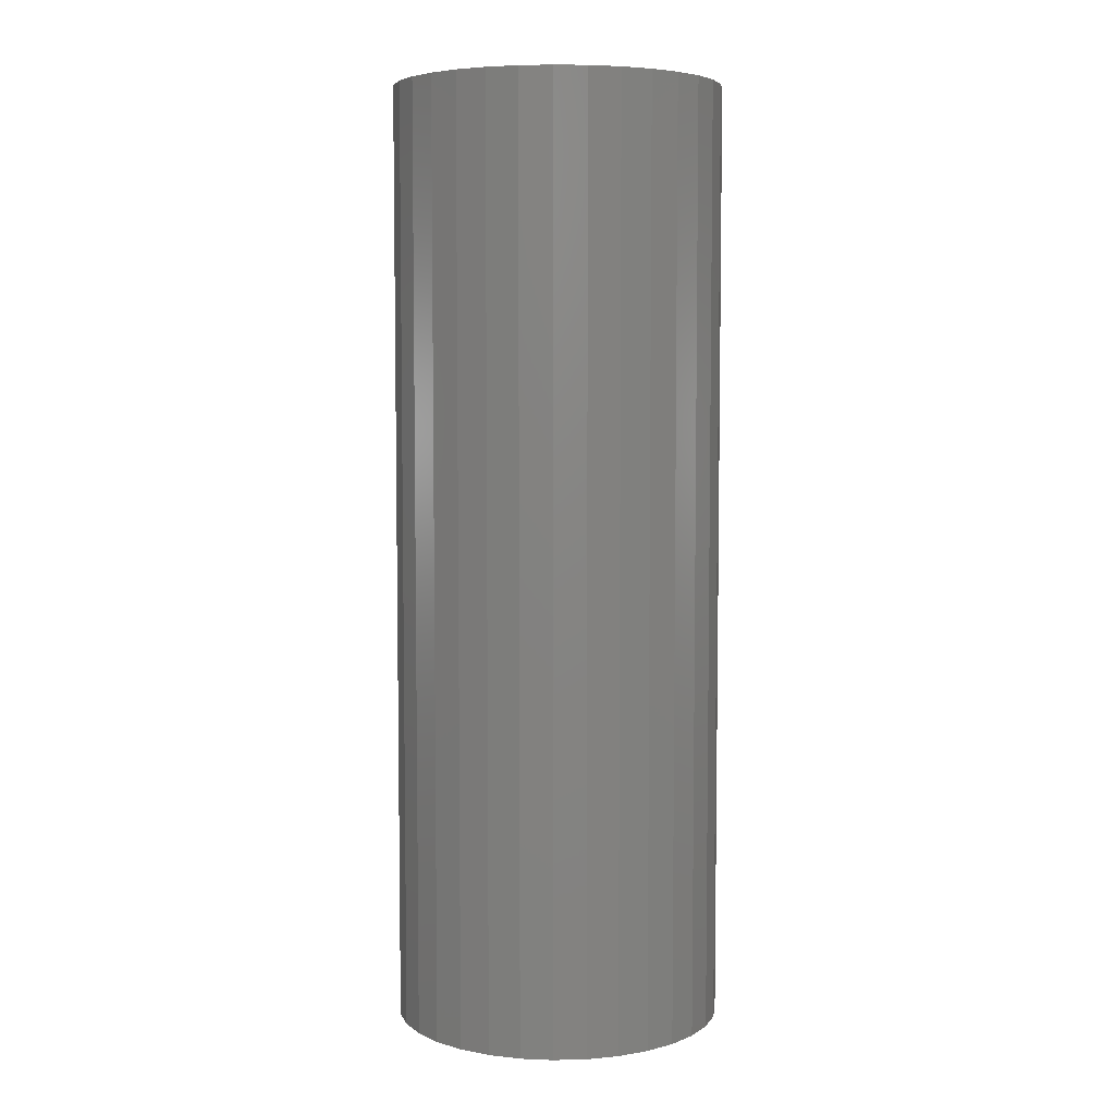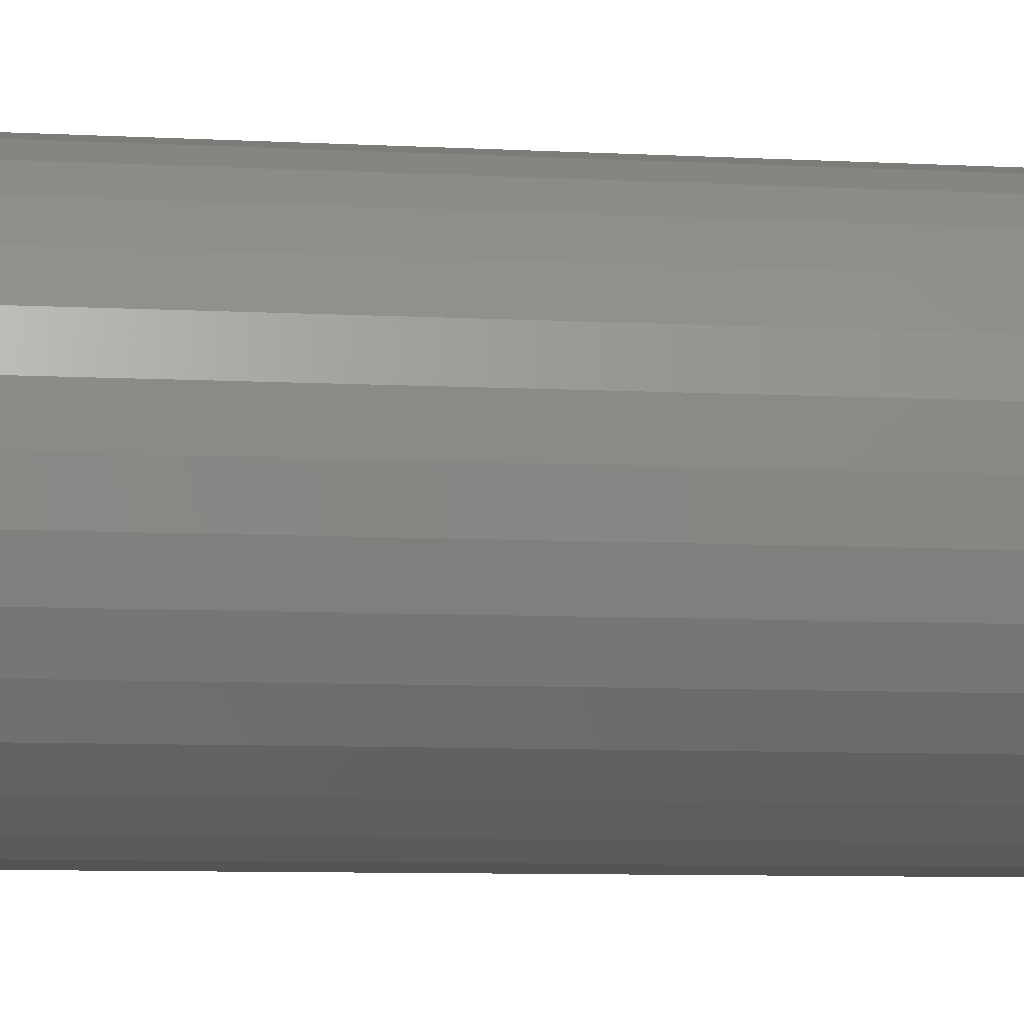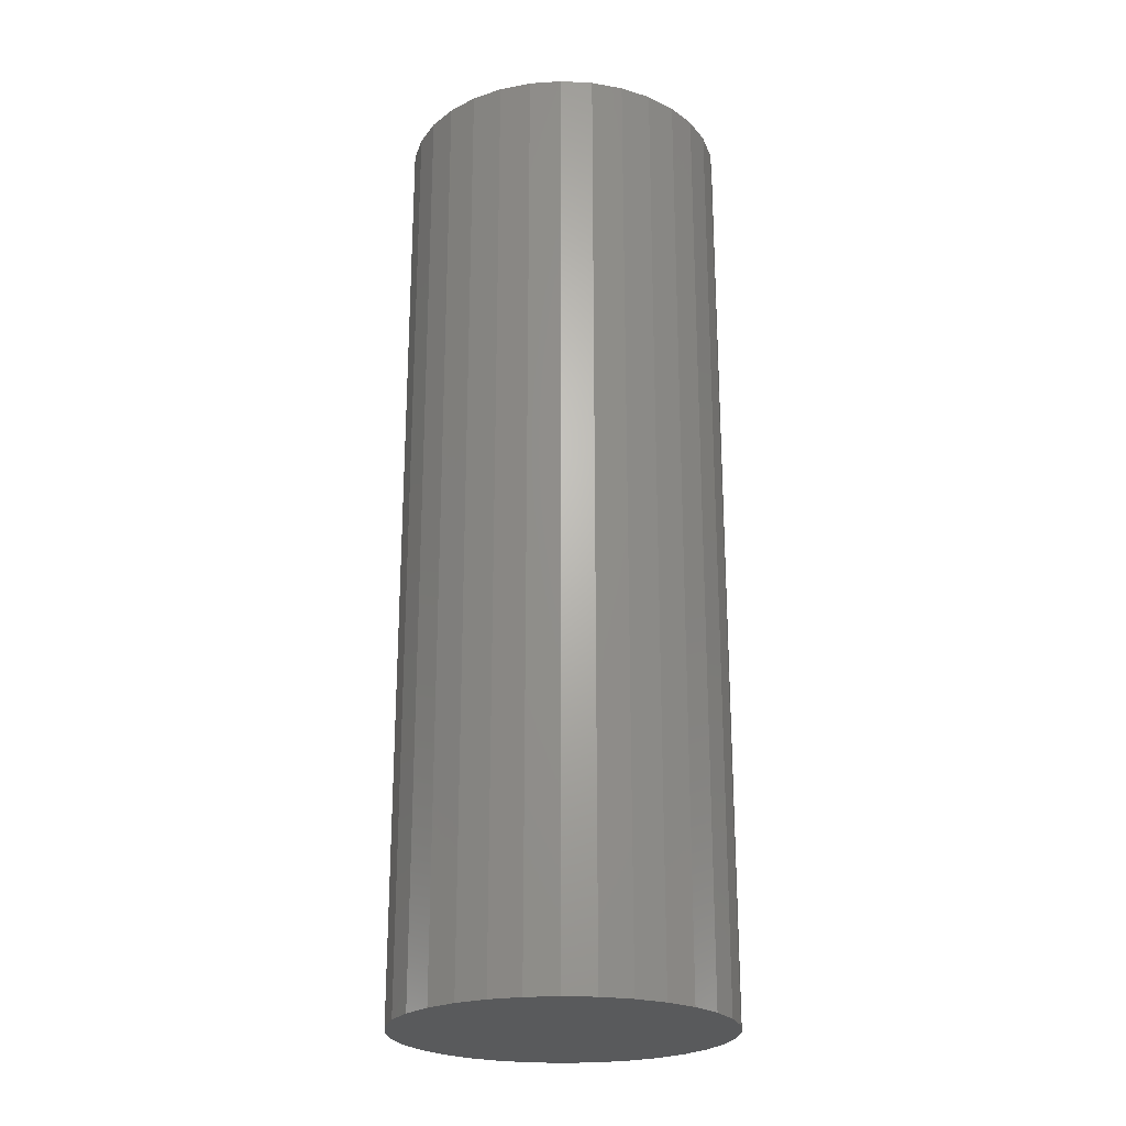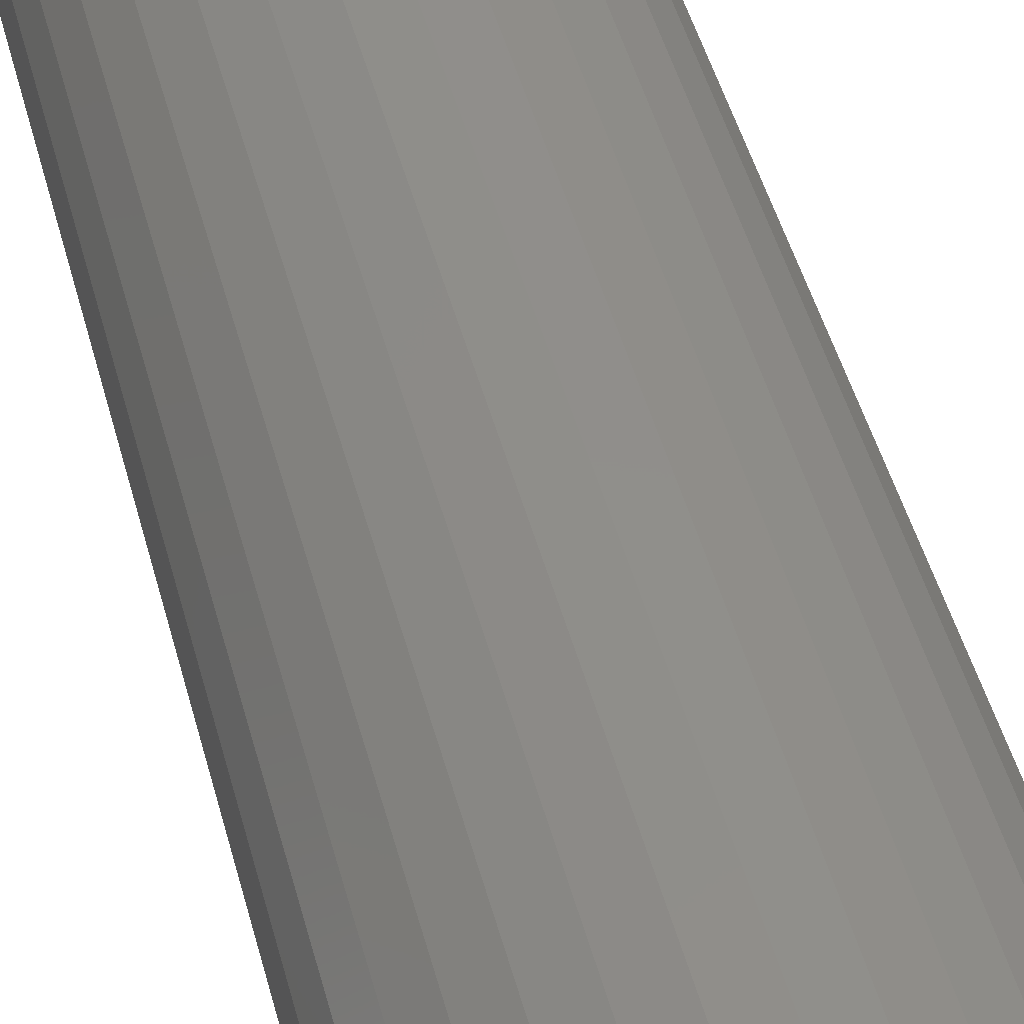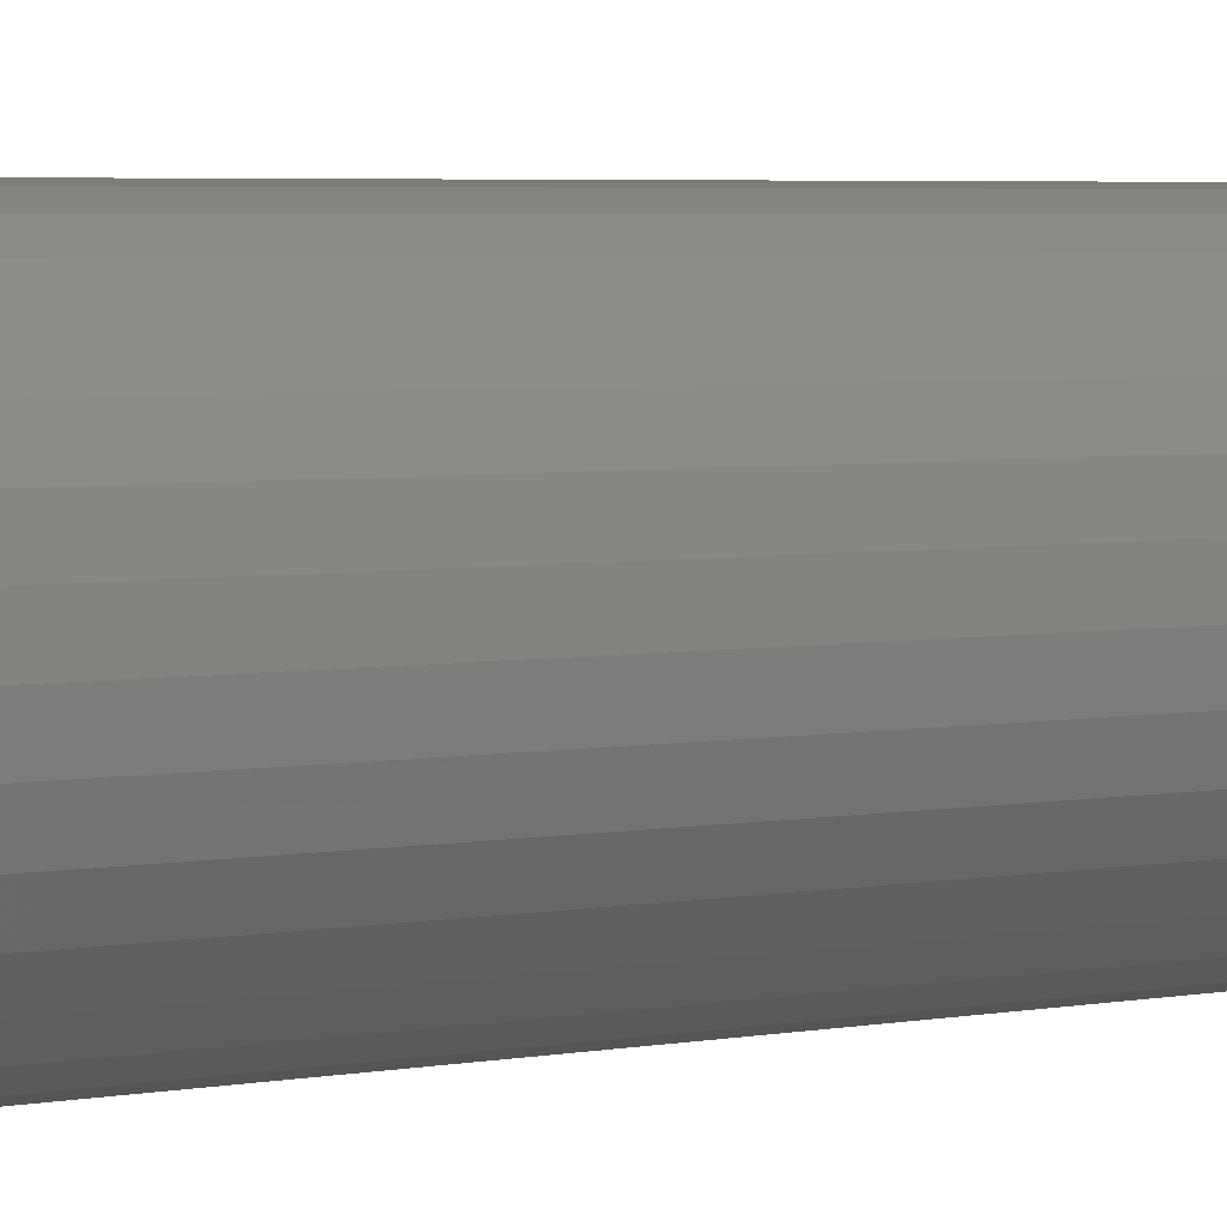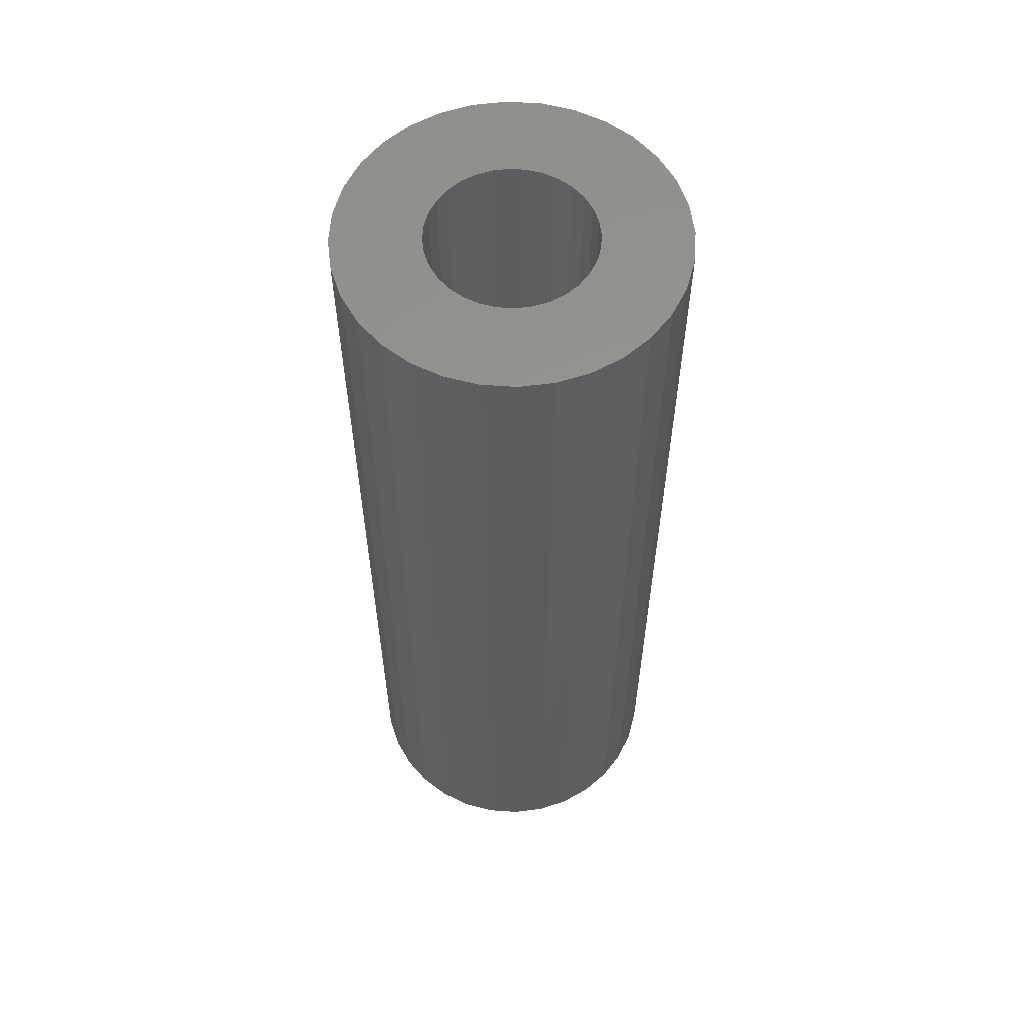
<metadata>
{"format":"stl","ext":"stl","renderer":"f3d","projection":"perspective","resolution":1024,"background":"white","views":[{"elev":5.7,"azim":102.7,"up":"+Y"},{"elev":-7.1,"azim":80.4,"up":"+Z"},{"elev":-23.6,"azim":147.0,"up":"+Y"},{"elev":47.3,"azim":-14.6,"up":"+Z"},{"elev":4.3,"azim":59.0,"up":"+Z"},{"elev":58.5,"azim":-91.7,"up":"+Y"}]}
</metadata>
<code>
# stl→obj: 128 verts, 252 faces
v -0.1328 0.75 8.043e-17
v -0.0612 0.75 0.01316
v -0.0625 0.75 3.629e-17
v -0.04275 0.75 -0.04768
v -0.1223 0.75 -0.05271
v -0.05114 0.75 -0.03746
v -0.03253 0.75 -0.05607
v 0.05262 0.75 0.04768
v 0.0424 0.75 0.05607
v 0.1322 0.75 0.05271
v 0.061 0.75 0.03746
v 0.1322 0.75 -0.05271
v 0.0424 0.75 -0.05607
v 0.05262 0.75 -0.04768
v 0.004934 0.75 0.06743
v -0.1096 0.75 0.07653
v -0.09247 0.75 0.0974
v -0.07159 0.75 0.1145
v -0.04778 0.75 0.1273
v -0.02194 0.75 0.1351
v 0.004934 0.75 0.1377
v 0.03181 0.75 0.1351
v 0.05765 0.75 0.1273
v 0.08146 0.75 0.1145
v 0.1023 0.75 0.0974
v 0.1195 0.75 0.07653
v 0.01809 0.75 0.06614
v -0.008222 0.75 0.06614
v -0.02087 0.75 0.0623
v -0.03253 0.75 0.05607
v -0.1223 0.75 0.05271
v -0.04275 0.75 0.04768
v -0.05114 0.75 0.03746
v -0.1302 0.75 0.02687
v -0.1302 0.75 -0.02687
v -0.0612 0.75 -0.01316
v -0.05737 0.75 -0.02581
v -0.1096 0.75 -0.07653
v -0.02087 0.75 -0.0623
v -0.008222 0.75 -0.06614
v 0.004934 0.75 -0.06743
v -0.09247 0.75 -0.0974
v 0.1195 0.75 -0.07653
v 0.1023 0.75 -0.0974
v 0.08146 0.75 -0.1145
v 0.05765 0.75 -0.1273
v 0.03181 0.75 -0.1351
v 0.004934 0.75 -0.1377
v -0.02194 0.75 -0.1351
v -0.04778 0.75 -0.1273
v -0.07159 0.75 -0.1145
v 0.03074 0.75 0.0623
v 0.01809 0.75 -0.06614
v 0.03074 0.75 -0.0623
v -0.05737 0.75 0.02581
v 0.07237 0.75 -1.017e-17
v 0.07107 0.75 0.01316
v 0.1427 0.75 -1.706e-16
v 0.06724 0.75 0.02581
v 0.14 0.75 0.02687
v 0.06724 0.75 -0.02581
v 0.07107 0.75 -0.01316
v 0.14 0.75 -0.02687
v 0.061 0.75 -0.03746
v -0.008222 0.03125 0.06614
v -0.02087 0.03125 0.0623
v -0.03253 0.03125 0.05607
v -0.04275 0.03125 0.04768
v -0.05114 0.03125 0.03746
v -0.05737 0.03125 0.02581
v -0.0612 0.03125 0.01316
v -0.0625 0.03125 3.629e-17
v 0.004934 0.03125 0.06743
v 0.01809 0.03125 0.06614
v 0.03074 0.03125 0.0623
v 0.0424 0.03125 0.05607
v 0.05262 0.03125 0.04768
v 0.061 0.03125 0.03746
v 0.06724 0.03125 0.02581
v 0.07107 0.03125 0.01316
v 0.07237 0.03125 -1.017e-17
v 0.01809 0.03125 -0.06614
v 0.03074 0.03125 -0.0623
v 0.0424 0.03125 -0.05607
v 0.05262 0.03125 -0.04768
v 0.061 0.03125 -0.03746
v 0.06724 0.03125 -0.02581
v 0.07107 0.03125 -0.01316
v 0.004934 0.03125 -0.06743
v -0.008222 0.03125 -0.06614
v -0.02087 0.03125 -0.0623
v -0.03253 0.03125 -0.05607
v -0.04275 0.03125 -0.04768
v -0.05114 0.03125 -0.03746
v -0.05737 0.03125 -0.02581
v -0.0612 0.03125 -0.01316
v -0.1328 -0.03906 8.043e-17
v -0.1302 -0.03906 0.02687
v -0.1223 -0.03906 0.05271
v -0.1096 -0.03906 0.07653
v -0.09247 -0.03906 0.0974
v -0.07159 -0.03906 0.1145
v -0.04778 -0.03906 0.1273
v -0.02194 -0.03906 0.1351
v 0.004934 -0.03906 0.1377
v 0.03181 -0.03906 0.1351
v 0.05765 -0.03906 0.1273
v 0.08146 -0.03906 0.1145
v 0.1023 -0.03906 0.0974
v 0.1195 -0.03906 0.07653
v 0.1322 -0.03906 0.05271
v 0.14 -0.03906 0.02687
v 0.1427 -0.03906 -1.448e-17
v 0.14 -0.03906 -0.02687
v 0.1322 -0.03906 -0.05271
v 0.1195 -0.03906 -0.07653
v 0.1023 -0.03906 -0.0974
v 0.08146 -0.03906 -0.1145
v 0.05765 -0.03906 -0.1273
v 0.03181 -0.03906 -0.1351
v 0.004934 -0.03906 -0.1377
v -0.02194 -0.03906 -0.1351
v -0.04778 -0.03906 -0.1273
v -0.07159 -0.03906 -0.1145
v -0.09247 -0.03906 -0.0974
v -0.1096 -0.03906 -0.07653
v -0.1223 -0.03906 -0.05271
v -0.1302 -0.03906 -0.02687
f 1 2 3
f 4 5 6
f 7 5 4
f 8 9 10
f 11 8 10
f 12 13 14
f 15 16 17
f 15 17 18
f 15 18 19
f 15 19 20
f 15 20 21
f 15 21 22
f 15 22 23
f 15 23 24
f 15 24 25
f 15 25 26
f 15 26 27
f 16 15 28
f 16 28 29
f 16 29 30
f 16 30 31
f 31 30 32
f 31 32 33
f 31 33 34
f 35 1 3
f 35 3 36
f 35 36 37
f 35 37 6
f 35 6 5
f 38 5 7
f 38 7 39
f 38 39 40
f 38 40 41
f 38 41 42
f 41 43 44
f 41 44 45
f 41 45 46
f 41 46 47
f 41 47 48
f 41 48 49
f 41 49 50
f 41 50 51
f 41 51 42
f 26 10 9
f 26 9 52
f 26 52 27
f 43 41 53
f 43 53 54
f 43 54 13
f 43 13 12
f 33 55 34
f 34 55 2
f 34 2 1
f 56 57 58
f 58 57 59
f 58 59 60
f 60 59 11
f 60 11 10
f 61 62 63
f 63 62 56
f 63 56 58
f 14 64 12
f 12 64 61
f 12 61 63
f 15 65 28
f 28 65 66
f 28 66 29
f 29 66 67
f 29 67 30
f 30 67 68
f 30 68 32
f 32 68 69
f 32 69 33
f 33 69 70
f 33 70 55
f 55 70 71
f 55 71 2
f 2 71 72
f 2 72 3
f 65 15 73
f 73 15 27
f 73 27 74
f 74 27 52
f 74 52 75
f 75 52 9
f 75 9 76
f 76 9 8
f 76 8 77
f 77 8 11
f 77 11 78
f 78 11 59
f 78 59 79
f 79 59 57
f 79 57 80
f 80 57 56
f 80 56 81
f 41 82 53
f 53 82 83
f 53 83 54
f 54 83 84
f 54 84 13
f 13 84 85
f 13 85 14
f 14 85 86
f 14 86 64
f 64 86 87
f 64 87 61
f 61 87 88
f 61 88 62
f 62 88 81
f 62 81 56
f 82 41 89
f 89 41 40
f 89 40 90
f 90 40 39
f 90 39 91
f 91 39 7
f 91 7 92
f 92 7 4
f 92 4 93
f 93 4 6
f 93 6 94
f 94 6 37
f 94 37 95
f 95 37 36
f 95 36 96
f 96 36 3
f 96 3 72
f 1 97 34
f 34 97 98
f 34 98 31
f 31 98 99
f 31 99 16
f 16 99 100
f 16 100 17
f 17 100 101
f 17 101 18
f 18 101 102
f 18 102 19
f 19 102 103
f 19 103 20
f 20 103 104
f 20 104 21
f 21 104 105
f 21 105 22
f 22 105 106
f 22 106 23
f 23 106 107
f 23 107 24
f 24 107 108
f 24 108 25
f 25 108 109
f 25 109 26
f 26 109 110
f 26 110 10
f 10 110 111
f 10 111 60
f 60 111 112
f 60 112 58
f 58 112 113
f 58 113 63
f 63 113 114
f 63 114 12
f 12 114 115
f 12 115 43
f 43 115 116
f 43 116 44
f 44 116 117
f 44 117 45
f 45 117 118
f 45 118 46
f 46 118 119
f 46 119 47
f 47 119 120
f 47 120 48
f 48 120 121
f 48 121 49
f 49 121 122
f 49 122 50
f 50 122 123
f 50 123 51
f 51 123 124
f 51 124 42
f 42 124 125
f 42 125 38
f 38 125 126
f 38 126 5
f 5 126 127
f 5 127 35
f 35 127 128
f 35 128 1
f 1 128 97
f 104 106 105
f 106 104 103
f 106 103 107
f 119 122 120
f 120 122 121
f 107 103 108
f 108 103 102
f 108 102 109
f 109 102 101
f 109 101 110
f 110 101 100
f 110 100 111
f 111 100 99
f 111 99 112
f 112 99 98
f 112 98 113
f 113 98 97
f 113 97 114
f 114 97 128
f 114 128 115
f 115 128 127
f 115 127 116
f 116 127 126
f 116 126 117
f 117 126 125
f 117 125 118
f 118 125 124
f 118 124 119
f 119 124 123
f 119 123 122
f 73 74 65
f 66 65 74
f 75 66 74
f 67 66 75
f 76 67 75
f 68 67 76
f 77 68 76
f 69 68 77
f 78 69 77
f 85 93 86
f 92 93 85
f 84 92 85
f 91 92 84
f 83 91 84
f 90 91 83
f 82 90 83
f 89 90 82
f 93 94 86
f 86 94 95
f 86 95 87
f 87 95 96
f 87 96 88
f 88 96 72
f 88 72 81
f 81 72 71
f 81 71 80
f 80 71 70
f 80 70 79
f 79 70 69
f 79 69 78

</code>
